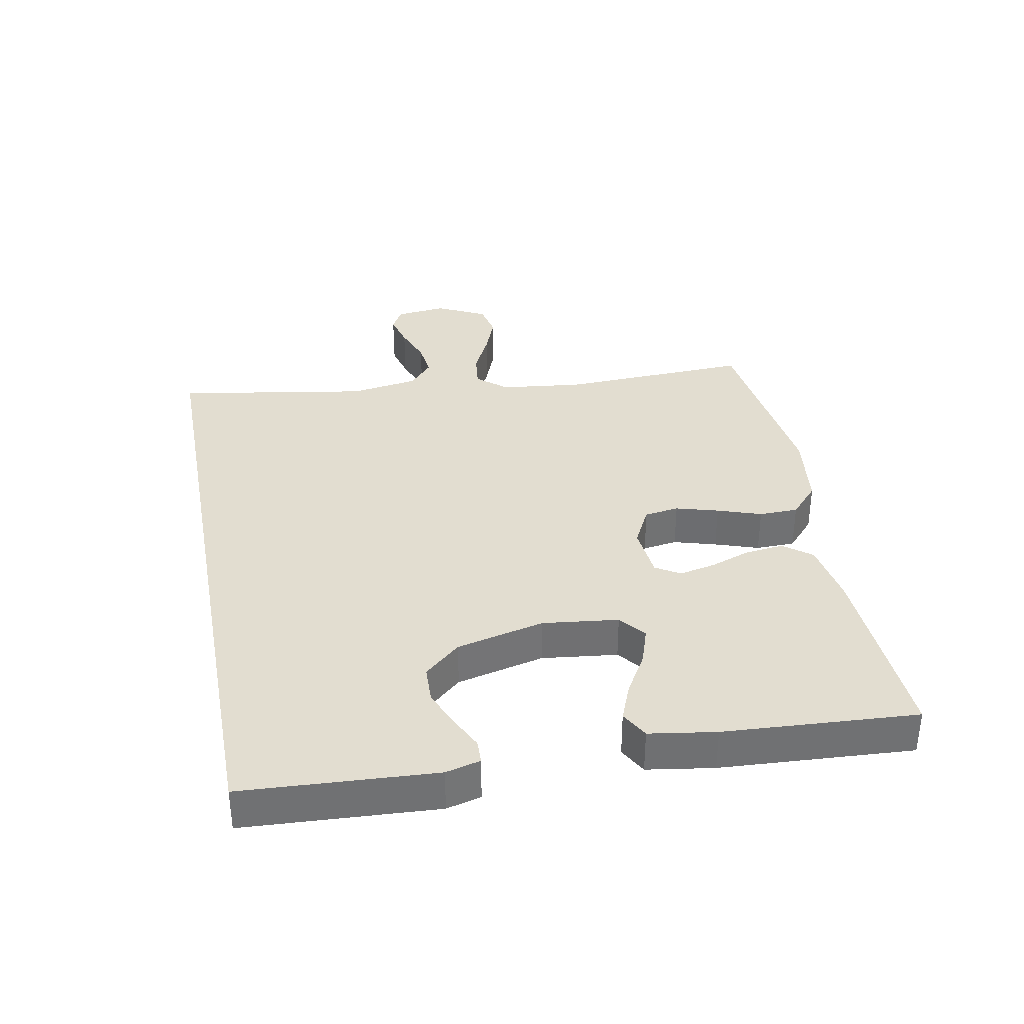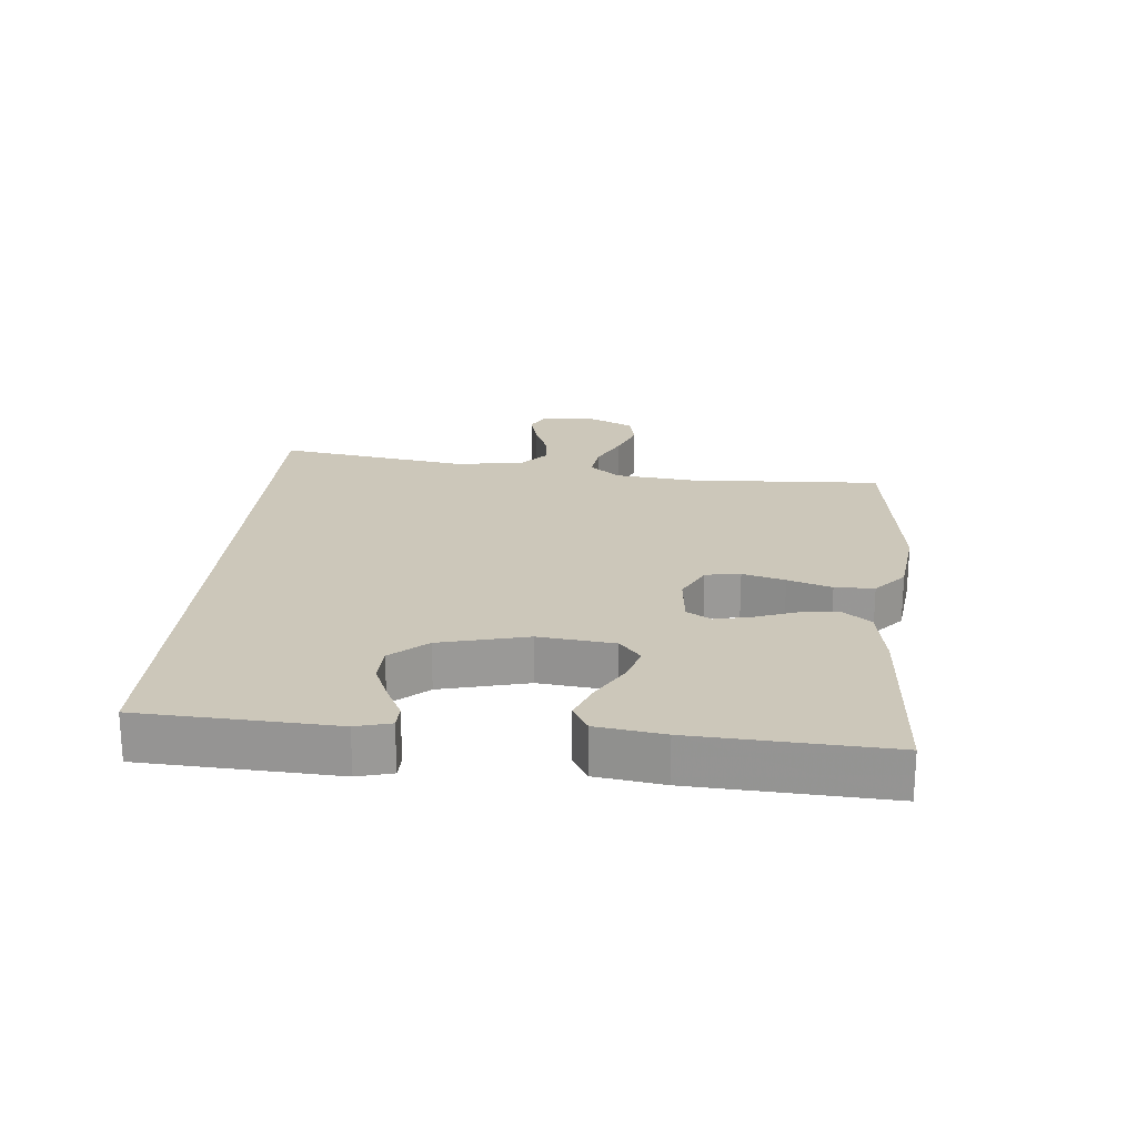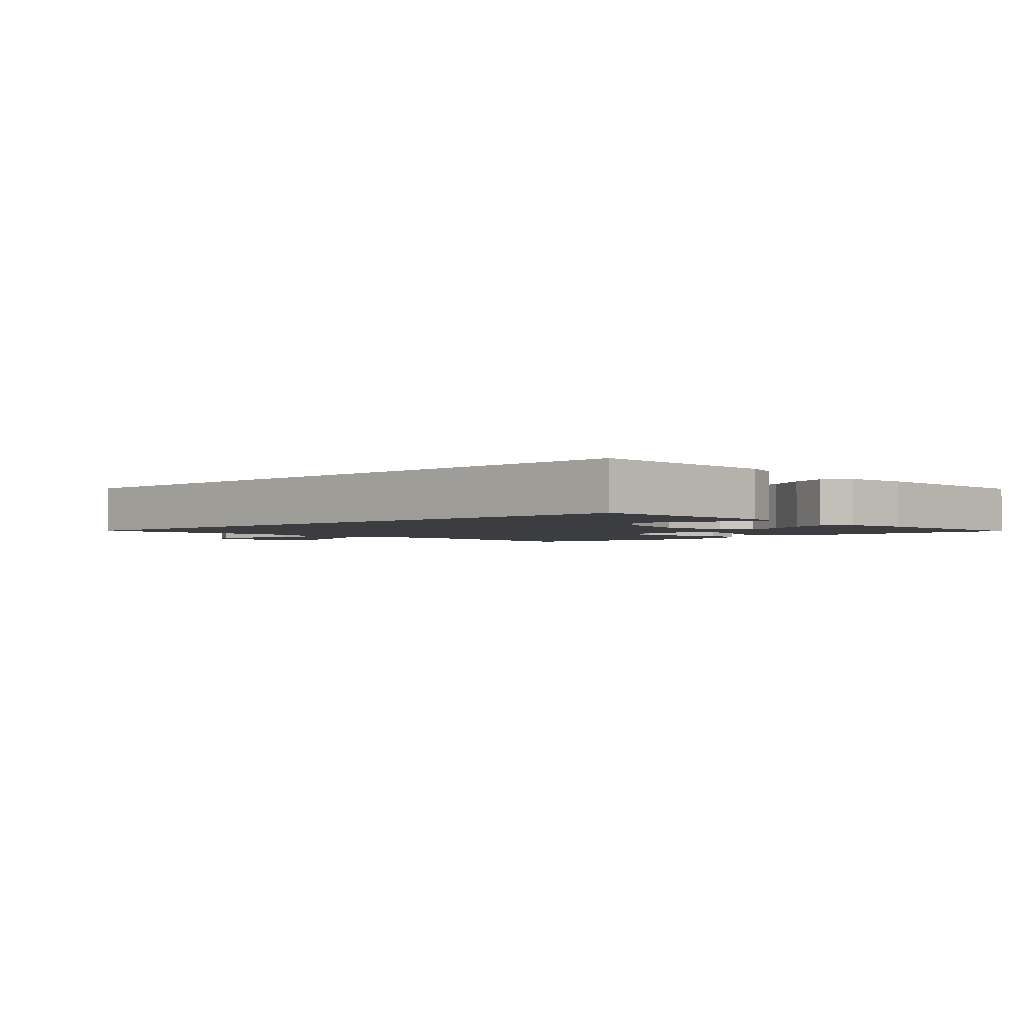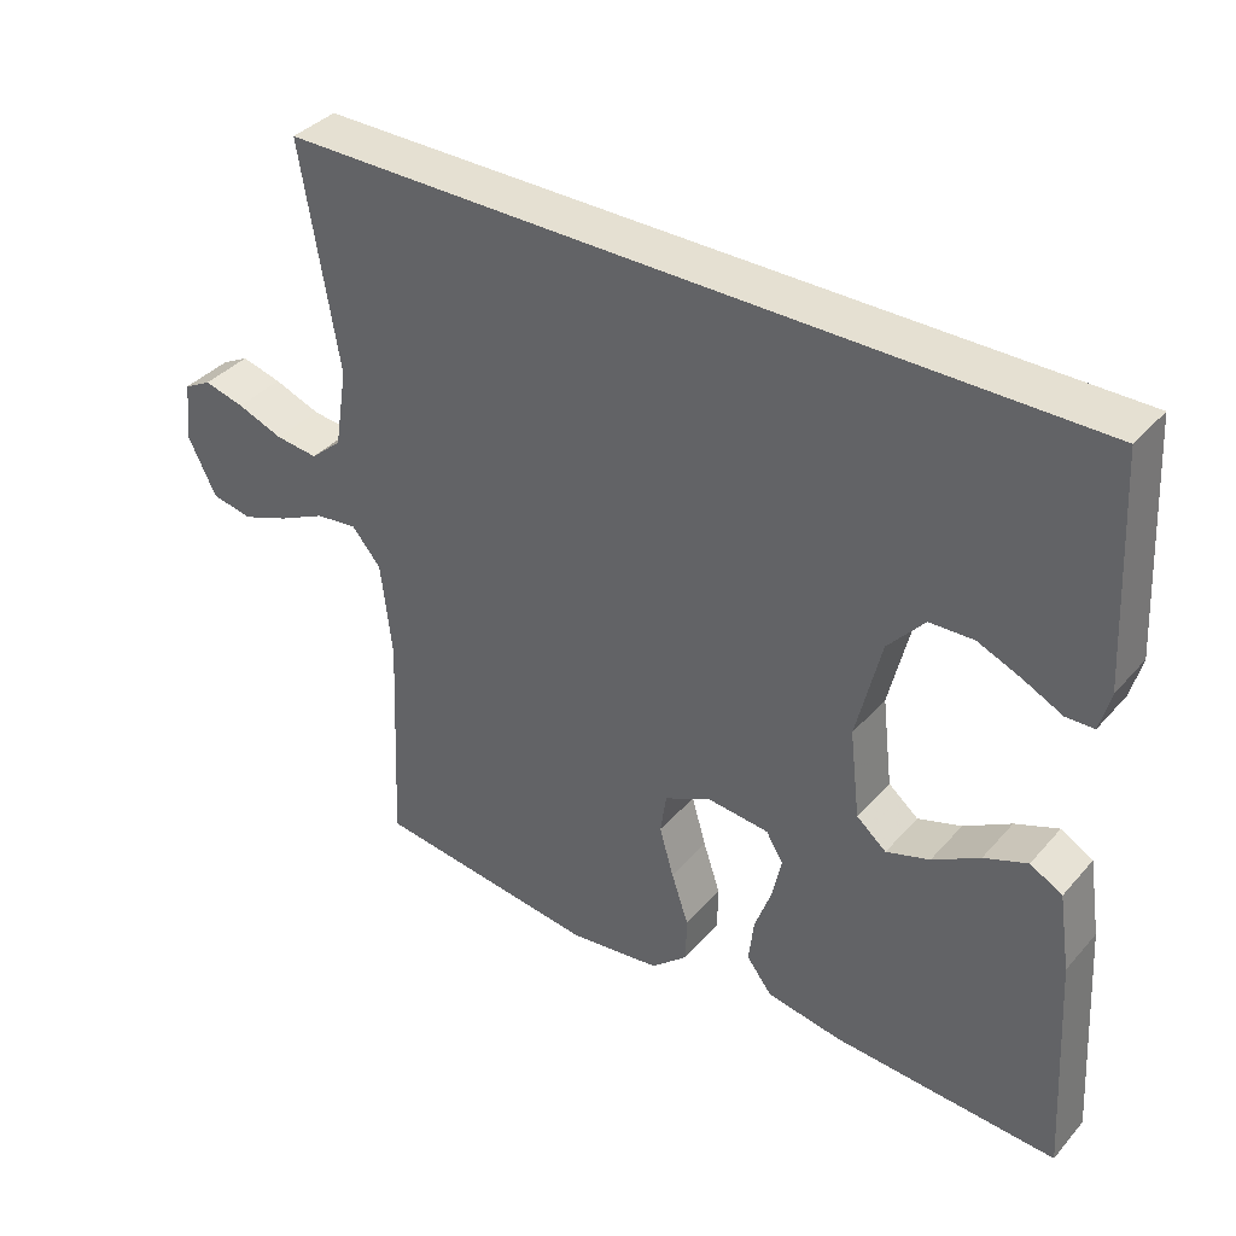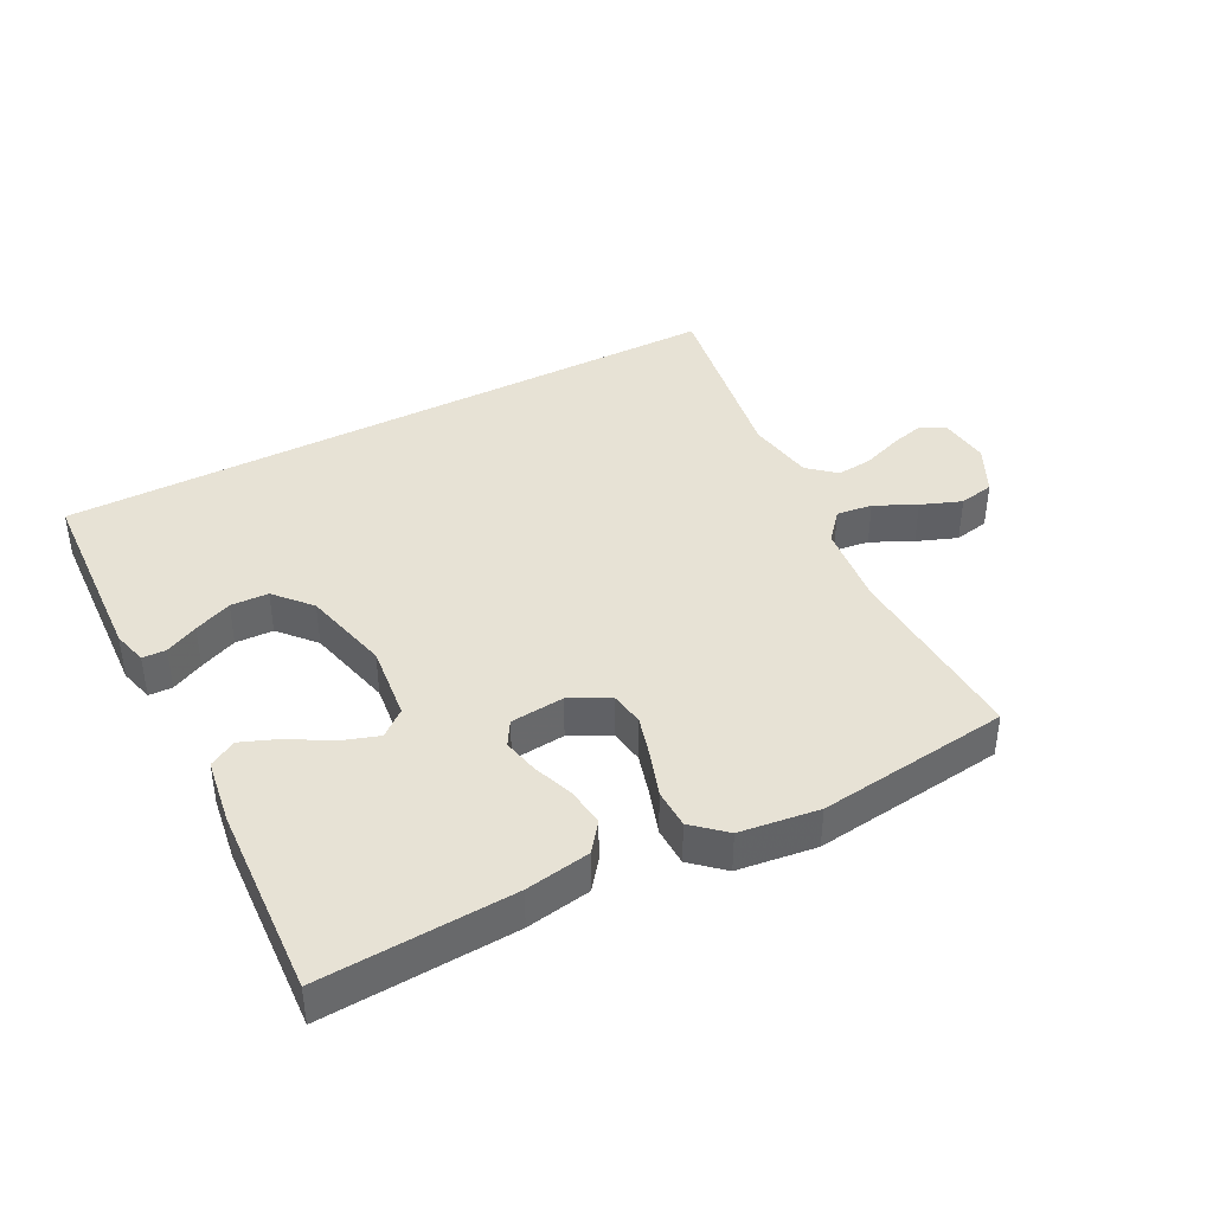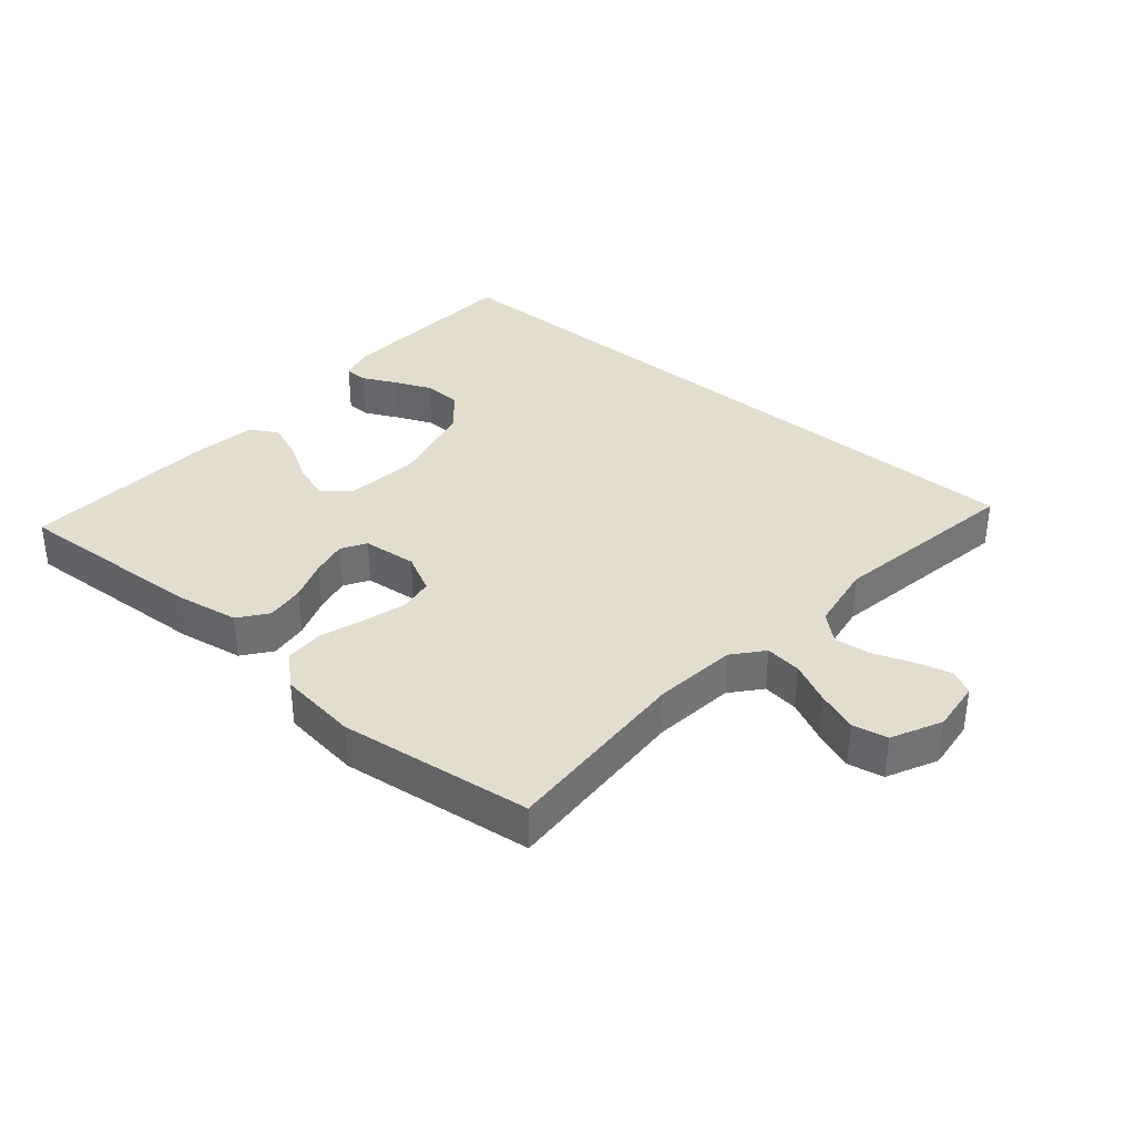
<metadata>
{"format":"obj","ext":"obj","renderer":"f3d","projection":"perspective","resolution":1024,"background":"white","views":[{"elev":35.3,"azim":79.3,"up":"+Y"},{"elev":21.4,"azim":94.8,"up":"+Y"},{"elev":-2.4,"azim":42.0,"up":"+Y"},{"elev":37.6,"azim":36.0,"up":"+Z"},{"elev":40.4,"azim":152.3,"up":"+Y"},{"elev":35.5,"azim":-139.7,"up":"+Y"}]}
</metadata>
<code>
v -0.5 0.07 -0.5
v -0.487 0.07 -0.2
v -0.502 0.07 -0.072
v -0.541 0.07 -0.026
v -0.597 0.07 -0.033
v -0.661 0.07 -0.064
v -0.724 0.07 -0.088
v -0.779 0.07 -0.077
v -0.817 0.07 0
v -0.808 0.07 0.08
v -0.771 0.07 0.1
v -0.717 0.07 0.086
v -0.655 0.07 0.063
v -0.598 0.07 0.057
v -0.556 0.07 0.094
v -0.539 0.07 0.2
v -0.589 0.07 0.5
v 0.475 0.07 0.5
v 0.492 0.07 0.2
v 0.478 0.07 0.146
v 0.441 0.07 0.145
v 0.39 0.07 0.17
v 0.331 0.07 0.195
v 0.272 0.07 0.193
v 0.223 0.07 0.137
v 0.19 0.07 0
v 0.204 0.07 -0.118
v 0.244 0.07 -0.151
v 0.302 0.07 -0.132
v 0.365 0.07 -0.095
v 0.423 0.07 -0.072
v 0.466 0.07 -0.096
v 0.482 0.07 -0.2
v 0.5 0.07 -0.5
v 0.2 0.07 -0.484
v 0.099 0.07 -0.467
v 0.065 0.07 -0.423
v 0.072 0.07 -0.363
v 0.095 0.07 -0.299
v 0.107 0.07 -0.243
v 0.084 0.07 -0.205
v 0 0.07 -0.197
v -0.061 0.07 -0.228
v -0.069 0.07 -0.282
v -0.05 0.07 -0.348
v -0.027 0.07 -0.416
v -0.028 0.07 -0.477
v -0.077 0.07 -0.521
v -0.2 0.07 -0.537
v -0.5 0 -0.5
v -0.487 0 -0.2
v -0.502 0 -0.072
v -0.541 0 -0.026
v -0.597 0 -0.033
v -0.661 0 -0.064
v -0.724 0 -0.088
v -0.779 0 -0.077
v -0.817 0 0
v -0.808 0 0.08
v -0.771 0 0.1
v -0.717 0 0.086
v -0.655 0 0.063
v -0.598 0 0.057
v -0.556 0 0.094
v -0.539 0 0.2
v -0.589 0 0.5
v 0.475 0 0.5
v 0.492 0 0.2
v 0.478 0 0.146
v 0.441 0 0.145
v 0.39 0 0.17
v 0.331 0 0.195
v 0.272 0 0.193
v 0.223 0 0.137
v 0.19 0 0
v 0.204 0 -0.118
v 0.244 0 -0.151
v 0.302 0 -0.132
v 0.365 0 -0.095
v 0.423 0 -0.072
v 0.466 0 -0.096
v 0.482 0 -0.2
v 0.5 0 -0.5
v 0.2 0 -0.484
v 0.099 0 -0.467
v 0.065 0 -0.423
v 0.072 0 -0.363
v 0.095 0 -0.299
v 0.107 0 -0.243
v 0.084 0 -0.205
v 0 0 -0.197
v -0.061 0 -0.228
v -0.069 0 -0.282
v -0.05 0 -0.348
v -0.027 0 -0.416
v -0.028 0 -0.477
v -0.077 0 -0.521
v -0.2 0 -0.537
f 48 49 1 2
f 45 46 47 48
f 44 45 48 2
f 43 44 2 3
f 42 43 3 4
f 41 42 4
f 36 37 38 39
f 36 39 40
f 35 36 40
f 34 35 40
f 33 34 40 41
f 29 30 31 32
f 28 29 32 33
f 19 20 21 22
f 19 22 23
f 16 17 18 19
f 16 19 23
f 10 11 12 13
f 8 9 10 13
f 8 13 14
f 5 6 7 8
f 5 8 14
f 4 5 14 15
f 28 33 41 4
f 27 28 4 15
f 26 27 15 16
f 25 26 16
f 24 25 16
f 16 23 24
f 51 50 98 97
f 97 96 95 94
f 51 97 94 93
f 52 51 93 92
f 53 52 92 91
f 53 91 90
f 88 87 86 85
f 89 88 85
f 89 85 84
f 89 84 83
f 90 89 83 82
f 81 80 79 78
f 82 81 78 77
f 71 70 69 68
f 72 71 68
f 68 67 66 65
f 72 68 65
f 62 61 60 59
f 62 59 58 57
f 63 62 57
f 57 56 55 54
f 63 57 54
f 64 63 54 53
f 53 90 82 77
f 64 53 77 76
f 65 64 76 75
f 65 75 74
f 65 74 73
f 73 72 65
f 1 50 51 2
f 2 51 52 3
f 3 52 53 4
f 4 53 54 5
f 5 54 55 6
f 6 55 56 7
f 7 56 57 8
f 8 57 58 9
f 9 58 59 10
f 10 59 60 11
f 11 60 61 12
f 12 61 62 13
f 13 62 63 14
f 14 63 64 15
f 15 64 65 16
f 16 65 66 17
f 17 66 67 18
f 18 67 68 19
f 19 68 69 20
f 20 69 70 21
f 21 70 71 22
f 22 71 72 23
f 23 72 73 24
f 24 73 74 25
f 25 74 75 26
f 26 75 76 27
f 27 76 77 28
f 28 77 78 29
f 29 78 79 30
f 30 79 80 31
f 31 80 81 32
f 32 81 82 33
f 33 82 83 34
f 34 83 84 35
f 35 84 85 36
f 36 85 86 37
f 37 86 87 38
f 38 87 88 39
f 39 88 89 40
f 40 89 90 41
f 41 90 91 42
f 42 91 92 43
f 43 92 93 44
f 44 93 94 45
f 45 94 95 46
f 46 95 96 47
f 47 96 97 48
f 48 97 98 49
f 49 98 50 1

</code>
